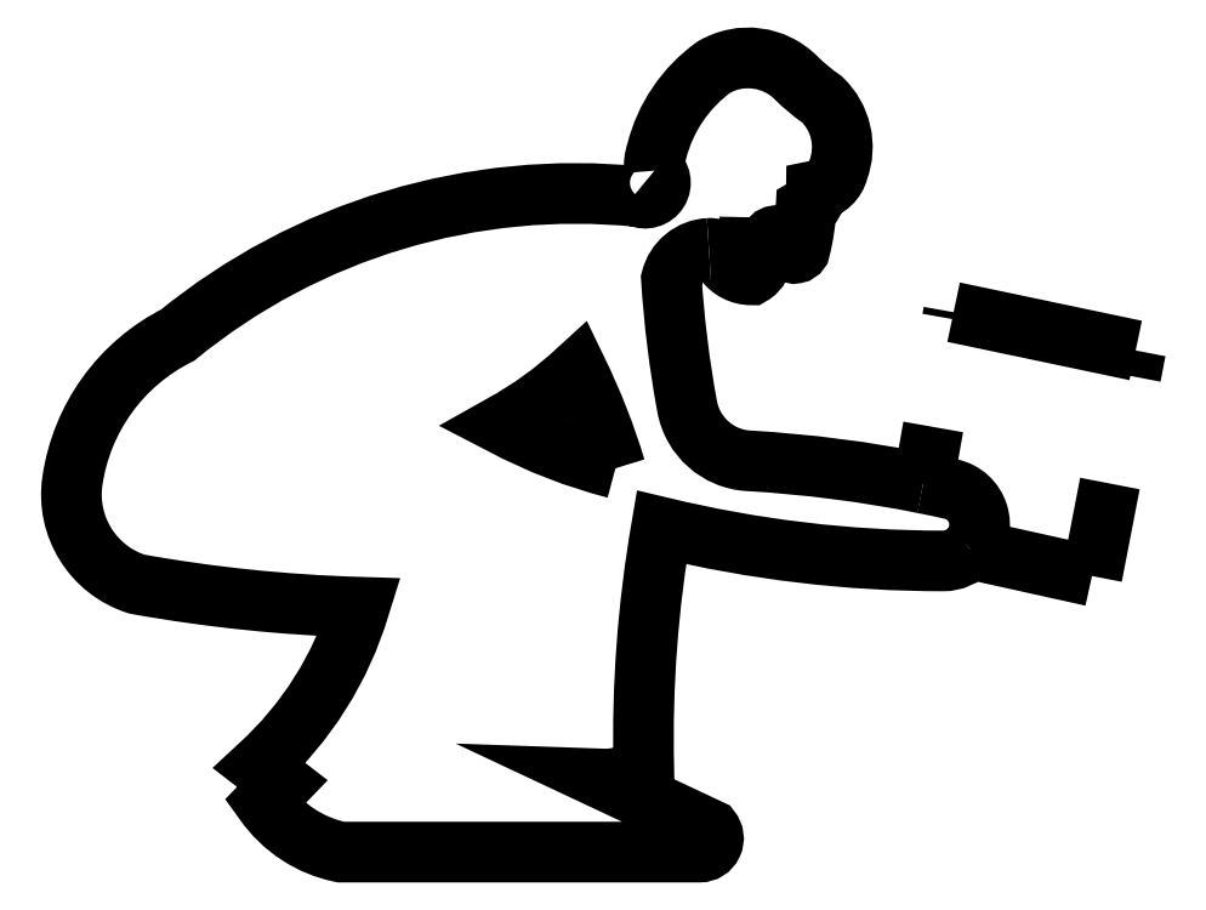
<metadata>
{"format":"dxf","ext":"dxf","renderer":"ezdxf+matplotlib","layout":"modelspace","background":"white","min_lineweight":24,"dpi":150}
</metadata>
<code>
0
SECTION
2
ENTITIES
0
POLYLINE
8
CONTORXXNP----00
66
     1
10
0
20
0
30
0
0
VERTEX
8
CONTORXXNP----00
10
16.07
20
15.07
30
0
42
-0.8982
0
VERTEX
8
CONTORXXNP----00
10
16.05
20
15.04
30
0
42
0.199
0
VERTEX
8
CONTORXXNP----00
10
15.53
20
14.89
30
0
42
0.2459
0
VERTEX
8
CONTORXXNP----00
10
15.41
20
14.72
30
0
42
0.3665
0
VERTEX
8
CONTORXXNP----00
10
15.48
20
14.6
30
0
42
0.0371
0
VERTEX
8
CONTORXXNP----00
10
15.73
20
14.57
30
0
42
-0.1359
0
VERTEX
8
CONTORXXNP----00
10
15.62
20
14.39
30
0
0
VERTEX
8
CONTORXXNP----00
10
15.65
20
14.37
30
0
0
VERTEX
8
CONTORXXNP----00
10
15.63
20
14.35
30
0
42
0.1926
0
VERTEX
8
CONTORXXNP----00
10
15.71
20
14.3
30
0
0
VERTEX
8
CONTORXXNP----00
10
16.12
20
14.3
30
0
42
0.6349
0
VERTEX
8
CONTORXXNP----00
10
16.13
20
14.32
30
0
0
VERTEX
8
CONTORXXNP----00
10
16.01
20
14.38
30
0
42
0.1805
0
VERTEX
8
CONTORXXNP----00
10
16.06
20
14.39
30
0
42
-0.04876
0
VERTEX
8
CONTORXXNP----00
10
16.08
20
14.67
30
0
42
0.05947
0
VERTEX
8
CONTORXXNP----00
10
16.4
20
14.63
30
0
42
0.2112
0
VERTEX
8
CONTORXXNP----00
10
16.43
20
14.64
30
0
42
0.005601
0
SEQEND
8
CONTORXXNP----00
0
POLYLINE
8
CONTORXXNP----00
66
     1
10
0
20
0
30
0
0
VERTEX
8
CONTORXXNP----00
10
16.38
20
14.72
30
0
42
0.03465
0
VERTEX
8
CONTORXXNP----00
10
16.18
20
14.74
30
0
42
-0.3451
0
VERTEX
8
CONTORXXNP----00
10
16.11
20
14.8
30
0
42
-0.03011
0
VERTEX
8
CONTORXXNP----00
10
16.09
20
14.95
30
0
42
-0.3336
0
VERTEX
8
CONTORXXNP----00
10
16.13
20
14.98
30
0
42
-1.184
0
SEQEND
8
CONTORXXNP----00
0
POLYLINE
8
CONTORXXNP----00
66
     1
10
0
20
0
30
0
0
VERTEX
8
CONTORXXNP----00
10
16.43
20
14.64
30
0
0
VERTEX
8
CONTORXXNP----00
10
16.57
20
14.61
30
0
0
VERTEX
8
CONTORXXNP----00
10
16.62
20
14.87
30
0
0
VERTEX
8
CONTORXXNP----00
10
16.41
20
14.91
30
0
0
VERTEX
8
CONTORXXNP----00
10
16.38
20
14.72
30
0
0
SEQEND
8
CONTORXXNP----00
0
POLYLINE
8
CONTORXXNP----00
66
     1
10
0
20
0
30
0
0
VERTEX
8
CONTORXXNP----00
10
16.13
20
14.98
30
0
42
-0.4086
0
VERTEX
8
CONTORXXNP----00
10
16.15
20
14.97
30
0
42
0.2433
0
VERTEX
8
CONTORXXNP----00
10
16.18
20
14.95
30
0
42
0.3262
0
VERTEX
8
CONTORXXNP----00
10
16.19
20
14.98
30
0
42
0.6176
0
VERTEX
8
CONTORXXNP----00
10
16.2
20
14.98
30
0
42
0.6163
0
VERTEX
8
CONTORXXNP----00
10
16.2
20
14.99
30
0
42
-0.3332
0
VERTEX
8
CONTORXXNP----00
10
16.21
20
15
30
0
42
-0.08339
0
VERTEX
8
CONTORXXNP----00
10
16.23
20
14.98
30
0
42
0.4245
0
VERTEX
8
CONTORXXNP----00
10
16.24
20
14.98
30
0
42
0.05261
0
VERTEX
8
CONTORXXNP----00
10
16.24
20
15.03
30
0
42
0.2938
0
VERTEX
8
CONTORXXNP----00
10
16.26
20
15.05
30
0
42
0.2969
0
VERTEX
8
CONTORXXNP----00
10
16.28
20
15.07
30
0
42
0.3006
0
VERTEX
8
CONTORXXNP----00
10
16.26
20
15.15
30
0
42
-0.04515
0
VERTEX
8
CONTORXXNP----00
10
16.23
20
15.18
30
0
42
0.3417
0
VERTEX
8
CONTORXXNP----00
10
16.14
20
15.19
30
0
42
0.1776
0
VERTEX
8
CONTORXXNP----00
10
16.07
20
15.09
30
0
42
0.1091
0
VERTEX
8
CONTORXXNP----00
10
16.07
20
15.07
30
0
0
SEQEND
8
CONTORXXNP----00
0
POLYLINE
8
0
66
     1
10
0
20
0
30
0
0
VERTEX
8
0
10
16.13
20
14.98
30
0
42
-0.4086
0
VERTEX
8
0
10
16.15
20
14.97
30
0
42
0.2433
0
VERTEX
8
0
10
16.18
20
14.95
30
0
42
0.3262
0
VERTEX
8
0
10
16.19
20
14.98
30
0
42
0.6176
0
VERTEX
8
0
10
16.2
20
14.98
30
0
42
0.6163
0
VERTEX
8
0
10
16.2
20
14.99
30
0
42
-0.3332
0
VERTEX
8
0
10
16.21
20
15
30
0
42
-0.08339
0
VERTEX
8
0
10
16.23
20
14.98
30
0
42
0.4245
0
VERTEX
8
0
10
16.24
20
14.98
30
0
42
0.05261
0
VERTEX
8
0
10
16.24
20
15.03
30
0
42
0.2938
0
VERTEX
8
0
10
16.26
20
15.05
30
0
42
0.2969
0
VERTEX
8
0
10
16.28
20
15.07
30
0
42
0.3006
0
VERTEX
8
0
10
16.26
20
15.15
30
0
42
-0.04515
0
VERTEX
8
0
10
16.23
20
15.18
30
0
42
0.3417
0
VERTEX
8
0
10
16.14
20
15.19
30
0
42
0.1776
0
VERTEX
8
0
10
16.07
20
15.09
30
0
42
0.1091
0
VERTEX
8
0
10
16.07
20
15.07
30
0
0
SEQEND
8
0
0
POLYLINE
8
0
66
     1
10
0
20
0
30
0
0
VERTEX
8
0
10
16.03
20
14.73
30
0
42
0.04063
0
VERTEX
8
0
10
15.98
20
14.84
30
0
42
-0.06214
0
VERTEX
8
0
10
15.9
20
14.78
30
0
42
0.05911
0
VERTEX
8
0
10
16.03
20
14.73
30
0
42
-2.399
0
SEQEND
8
0
0
POLYLINE
8
0
66
     1
10
0
20
0
30
0
0
VERTEX
8
0
10
16.43
20
14.64
30
0
0
VERTEX
8
0
10
16.57
20
14.61
30
0
0
VERTEX
8
0
10
16.62
20
14.87
30
0
0
VERTEX
8
0
10
16.41
20
14.91
30
0
0
VERTEX
8
0
10
16.38
20
14.72
30
0
0
SEQEND
8
0
0
POLYLINE
8
0
66
     1
10
0
20
0
30
0
0
VERTEX
8
0
10
16.38
20
14.72
30
0
42
0.03465
0
VERTEX
8
0
10
16.18
20
14.74
30
0
42
-0.3451
0
VERTEX
8
0
10
16.11
20
14.8
30
0
42
-0.03011
0
VERTEX
8
0
10
16.09
20
14.95
30
0
42
-0.3336
0
VERTEX
8
0
10
16.13
20
14.98
30
0
42
-1.184
0
SEQEND
8
0
0
POLYLINE
8
0
66
     1
10
0
20
0
30
0
0
VERTEX
8
0
10
16.07
20
15.07
30
0
42
-0.8982
0
VERTEX
8
0
10
16.05
20
15.04
30
0
42
0.199
0
VERTEX
8
0
10
15.53
20
14.89
30
0
42
0.2459
0
VERTEX
8
0
10
15.41
20
14.72
30
0
42
0.3665
0
VERTEX
8
0
10
15.48
20
14.6
30
0
42
0.0371
0
VERTEX
8
0
10
15.73
20
14.57
30
0
42
-0.1359
0
VERTEX
8
0
10
15.62
20
14.39
30
0
0
VERTEX
8
0
10
15.65
20
14.37
30
0
0
VERTEX
8
0
10
15.63
20
14.35
30
0
42
0.1926
0
VERTEX
8
0
10
15.71
20
14.3
30
0
0
VERTEX
8
0
10
16.12
20
14.3
30
0
42
0.6349
0
VERTEX
8
0
10
16.13
20
14.32
30
0
0
VERTEX
8
0
10
16.01
20
14.38
30
0
42
0.1805
0
VERTEX
8
0
10
16.06
20
14.39
30
0
42
-0.04876
0
VERTEX
8
0
10
16.08
20
14.67
30
0
42
0.05947
0
VERTEX
8
0
10
16.4
20
14.63
30
0
42
0.2112
0
VERTEX
8
0
10
16.43
20
14.64
30
0
42
0.005601
0
SEQEND
8
0
0
POLYLINE
8
0
66
     1
10
0
20
0
30
0
0
VERTEX
8
0
10
16.43
20
14.64
30
0
42
0.5757
0
VERTEX
8
0
10
16.41
20
14.71
30
0
42
0.005601
0
VERTEX
8
0
10
16.38
20
14.72
30
0
42
-0.3451
0
SEQEND
8
0
0
ENDSEC
0
EOF

</code>
